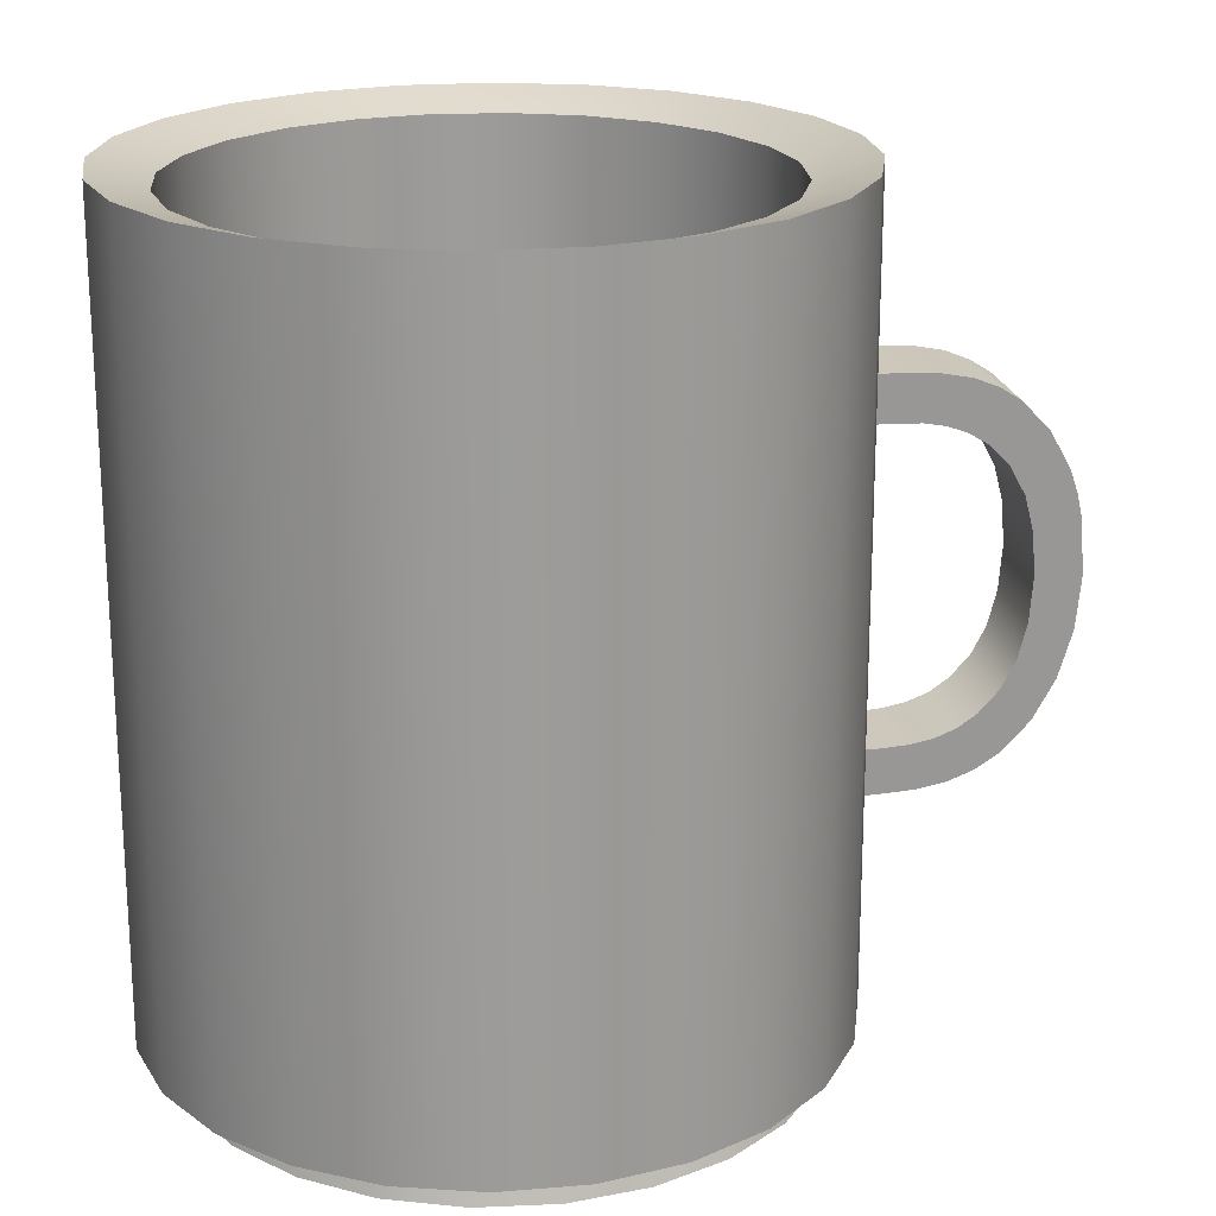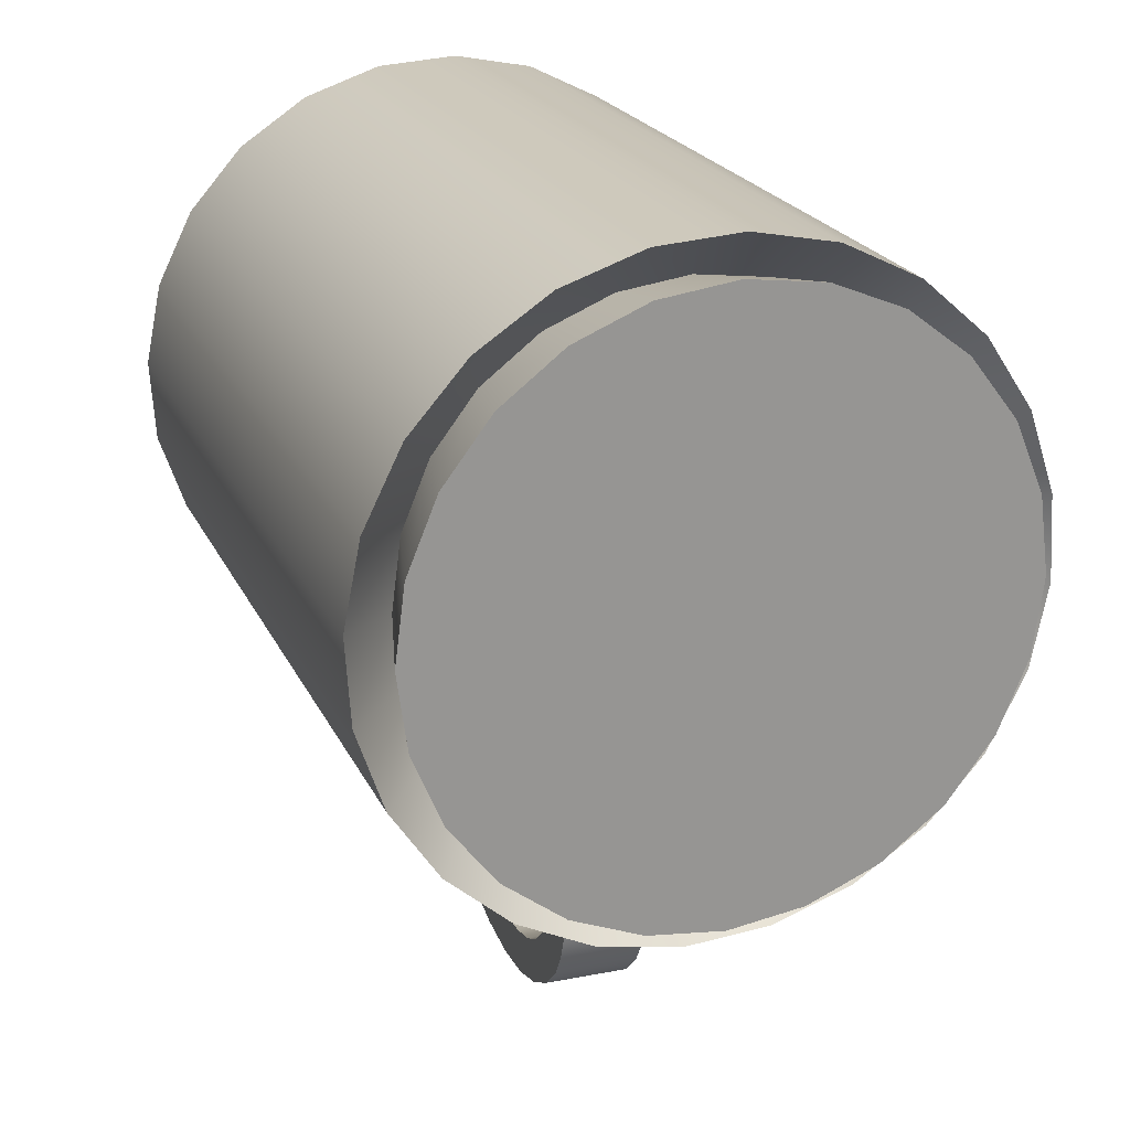
<metadata>
{"format":"obj","ext":"obj","renderer":"f3d","projection":"perspective","resolution":1024,"background":"white","views":[{"elev":20.4,"azim":78.0,"up":"+Y"},{"elev":22.0,"azim":-20.0,"up":"+Z"}]}
</metadata>
<code>
v -0.03864 0.1769 -0.0766
v -0.03949 0.1431 -0.1093
v -0.04617 -0.1192 -0.0766
v -0.03864 0.1769 -0.1326
v -0.04531 -0.08541 -0.1093
v 0.02365 0.1753 -0.0766
v -0.03949 0.1431 -0.1342
v -0.04617 -0.1192 -0.1332
v 0.01697 -0.087 -0.1093
v 0.01611 -0.1208 -0.0766
v 0.02365 0.1753 -0.1326
v -0.03867 0.1753 -0.1635
v 0.02279 0.1415 -0.1342
v -0.04531 -0.08541 -0.1342
v 0.01611 -0.1208 -0.1332
v 0.02279 0.1415 -0.1093
v -0.03952 0.142 -0.1545
v 0.02276 0.1404 -0.1545
v -0.04614 -0.118 -0.1605
v 0.01614 -0.1196 -0.1605
v 0.01697 -0.087 -0.1342
v 0.02361 0.1737 -0.1635
v -0.0396 0.1389 -0.1712
v -0.04529 -0.08437 -0.1547
v -0.03879 0.1706 -0.187
v 0.02268 0.1373 -0.1712
v -0.04521 -0.08124 -0.1724
v 0.01623 -0.116 -0.1824
v 0.017 -0.08596 -0.1547
v 0.02349 0.169 -0.187
v -0.03974 0.1334 -0.1856
v 0.02254 0.1318 -0.1856
v -0.04605 -0.1144 -0.1824
v 0.01707 -0.08282 -0.1724
v -0.03898 0.1632 -0.2052
v -0.03995 0.1252 -0.1991
v -0.04505 -0.07527 -0.188
v 0.01641 -0.1089 -0.2014
v 0.01723 -0.07686 -0.188
v 0.0233 0.1616 -0.2052
v 0.02233 0.1236 -0.1991
v -0.04587 -0.1073 -0.2014
v -0.03923 0.1534 -0.2206
v -0.04036 0.109 -0.2153
v 0.02192 0.1074 -0.2153
v -0.04481 -0.06573 -0.2023
v 0.01671 -0.09714 -0.2202
v 0.01747 -0.06731 -0.2023
v 0.02305 0.1518 -0.2206
v -0.04557 -0.09556 -0.2202
v -0.03979 0.1314 -0.2417
v -0.04091 0.0875 -0.227
v -0.0444 -0.04949 -0.2172
v 0.01727 -0.07527 -0.2409
v 0.01788 -0.05108 -0.2172
v 0.02137 0.08591 -0.227
v 0.02249 0.1298 -0.2417
v -0.04387 -0.02864 -0.2278
v -0.04501 -0.07368 -0.2409
v 0.01842 -0.03022 -0.2278
v 0.02177 0.1016 -0.2574
v -0.04159 0.06082 -0.2341
v -0.04428 -0.04465 -0.2568
v 0.01908 -0.0042 -0.2343
v 0.02069 0.05924 -0.2341
v -0.04051 0.1032 -0.2574
v 0.01801 -0.04623 -0.2568
v -0.0424 0.02913 -0.2364
v -0.0432 -0.002613 -0.2343
v 0.01989 0.02754 -0.2364
v 0.02136 0.08521 -0.2631
v 0.01889 -0.01163 -0.267
v -0.04339 -0.01005 -0.267
v -0.04093 0.08679 -0.2631
v 0.0209 0.06729 -0.2672
v -0.04241 0.02853 -0.2704
v -0.04138 0.06888 -0.2672
v 0.01987 0.02695 -0.2704
v -0.04823 -0.2758 0.3372
v 0.06641 -0.2758 0.3372
v 0.009091 -0.2758 0.3448
v 0.1198 -0.2758 0.3151
v 0.06052 -0.1995 0.3209
v 0.008723 -0.1995 0.3277
v -0.1016 -0.2758 0.3151
v 0.1088 -0.1995 0.3009
v -0.04308 -0.1995 0.3209
v -0.09134 -0.1995 0.3009
v 0.1657 -0.2758 0.2799
v 0.1502 -0.1995 0.2691
v 0.06052 0.3106 0.3209
v 0.02177 -0.2539 0.3673
v 0.1088 0.3106 0.3009
v 0.08403 -0.2539 0.3547
v 0.008723 0.3106 0.3277
v -0.04165 -0.2539 0.3634
v -0.1328 -0.1995 0.2691
v -0.1475 -0.2758 0.2799
v 0.1502 0.3106 0.2691
v 0.1409 -0.2539 0.3264
v -0.04308 0.3106 0.3209
v -0.1019 -0.2539 0.3432
v -0.09134 0.3106 0.3009
v -0.1548 -0.2539 0.3081
v 0.2009 -0.2758 0.234
v 0.182 -0.1995 0.2277
v 0.1885 -0.2539 0.2843
v 0.08403 0.3221 0.3547
v 0.1409 0.3221 0.3264
v 0.02177 0.3221 0.3673
v -0.04165 0.3221 0.3634
v 0.1885 0.3221 0.2843
v -0.1019 0.3221 0.3432
v -0.1827 -0.2758 0.234
v -0.1328 0.3106 0.2691
v -0.1969 -0.2539 0.2605
v 0.182 0.3106 0.2277
v 0.2236 0.3221 0.2314
v -0.1548 0.3221 0.3081
v -0.1646 -0.1995 0.2277
v -0.1646 0.3106 0.2277
v 0.223 -0.2758 0.1806
v 0.202 -0.1995 0.1794
v 0.2236 -0.2539 0.2314
v -0.2048 -0.2758 0.1806
v -0.2252 -0.2539 0.2036
v -0.1969 0.3221 0.2605
v 0.2438 0.3221 0.1712
v 0.202 0.3106 0.1794
v -0.1846 0.3106 0.1794
v -0.1846 -0.1995 0.1794
v 0.2306 -0.2758 0.1233
v 0.2088 -0.1995 0.1276
v 0.2438 -0.2539 0.1712
v -0.2124 -0.2758 0.1233
v -0.2252 0.3221 0.2036
v -0.2378 -0.2539 0.1413
v 0.2478 0.3221 0.1077
v 0.2088 0.3106 0.1276
v -0.1914 0.3106 0.1276
v -0.1914 -0.1995 0.1276
v 0.223 -0.2758 0.06597
v 0.202 -0.1995 0.07582
v 0.2478 -0.2539 0.1077
v -0.2048 -0.2758 0.06597
v -0.2378 0.3221 0.1413
v -0.2339 -0.2539 0.07793
v 0.2351 0.3221 0.04548
v 0.202 0.3106 0.07582
v -0.1846 0.3106 0.07582
v -0.1846 -0.1995 0.07582
v 0.2009 -0.2758 0.01255
v 0.182 -0.1995 0.02755
v 0.2351 -0.2539 0.04548
v -0.1827 -0.2758 0.01255
v -0.2339 0.3221 0.07793
v -0.2137 -0.2539 0.0177
v 0.2068 0.3221 -0.0114
v 0.182 0.3106 0.02755
v -0.1646 0.3106 0.02755
v -0.1646 -0.1995 0.02755
v 0.1657 -0.2758 -0.03331
v 0.1502 -0.1995 -0.0139
v 0.2068 -0.2539 -0.0114
v -0.1475 -0.2758 -0.03331
v -0.2137 0.3221 0.0177
v -0.1786 -0.2539 -0.03526
v 0.1648 0.3221 -0.05902
v 0.1502 0.3106 -0.0139
v -0.1328 0.3106 -0.0139
v -0.1328 -0.1995 -0.0139
v 0.1198 -0.2758 -0.06851
v 0.1648 -0.2539 -0.05902
v 0.1088 0.3106 -0.0457
v -0.1016 -0.2758 -0.06851
v -0.1786 0.3221 -0.03526
v -0.131 -0.2539 -0.07732
v 0.1088 -0.1995 -0.0457
v 0.1118 0.3221 -0.09412
v -0.09134 -0.1995 -0.0457
v -0.131 0.3221 -0.07732
v 0.06641 -0.2758 -0.09063
v 0.1118 -0.2539 -0.09412
v 0.06052 0.3106 -0.0657
v 0.05158 0.3221 -0.1143
v -0.09134 0.3106 -0.0457
v -0.04823 -0.2758 -0.09063
v -0.0741 -0.2539 -0.1056
v -0.0741 0.3221 -0.1056
v 0.06052 -0.1995 -0.0657
v 0.05158 -0.2539 -0.1143
v -0.04308 -0.1995 -0.0657
v -0.04308 0.3106 -0.0657
v 0.009091 -0.2758 -0.09818
v 0.008723 0.3106 -0.07251
v -0.01183 0.3221 -0.1182
v -0.01183 -0.2539 -0.1182
v 0.008723 -0.1995 -0.07251
g mesh1_mesh1-geometry
f 1 2 3
f 2 1 4
f 3 2 1
f 4 1 2
f 5 3 2
f 2 3 5
f 3 6 1
f 1 6 3
f 6 4 1
f 1 4 6
f 2 4 7
f 7 4 2
f 3 5 8
f 8 5 3
f 2 9 5
f 5 9 2
f 6 3 10
f 10 3 6
f 4 6 11
f 11 6 4
f 7 4 12
f 12 4 7
f 13 2 7
f 7 2 13
f 8 5 14
f 14 5 8
f 15 3 8
f 8 3 15
f 9 2 16
f 16 2 9
f 9 14 5
f 5 14 9
f 3 15 10
f 10 15 3
f 10 9 6
f 6 9 10
f 6 16 11
f 11 16 6
f 11 12 4
f 4 12 11
f 7 12 17
f 17 12 7
f 2 13 16
f 16 13 2
f 7 18 13
f 13 18 7
f 8 14 19
f 19 14 8
f 8 20 15
f 15 20 8
f 16 6 9
f 9 6 16
f 14 9 21
f 21 9 14
f 9 10 15
f 15 10 9
f 11 16 13
f 13 16 11
f 12 11 22
f 22 11 12
f 17 12 23
f 23 12 17
f 18 7 17
f 17 7 18
f 22 13 18
f 18 13 22
f 19 14 24
f 24 14 19
f 20 8 19
f 19 8 20
f 21 15 20
f 20 15 21
f 9 15 21
f 21 15 9
f 21 24 14
f 14 24 21
f 11 13 22
f 22 13 11
f 22 25 12
f 12 25 22
f 23 12 25
f 25 12 23
f 26 17 23
f 23 17 26
f 17 26 18
f 18 26 17
f 22 18 26
f 26 18 22
f 19 24 27
f 27 24 19
f 19 28 20
f 20 28 19
f 21 20 29
f 29 20 21
f 24 21 29
f 29 21 24
f 25 22 30
f 30 22 25
f 23 25 31
f 31 25 23
f 23 32 26
f 26 32 23
f 22 26 30
f 30 26 22
f 29 27 24
f 24 27 29
f 19 27 33
f 33 27 19
f 28 19 33
f 33 19 28
f 34 20 28
f 28 20 34
f 29 20 34
f 34 20 29
f 30 35 25
f 25 35 30
f 31 25 36
f 36 25 31
f 32 23 31
f 31 23 32
f 30 26 32
f 32 26 30
f 27 29 34
f 34 29 27
f 33 27 37
f 37 27 33
f 33 38 28
f 28 38 33
f 34 28 39
f 39 28 34
f 35 30 40
f 40 30 35
f 36 25 35
f 35 25 36
f 41 31 36
f 36 31 41
f 31 41 32
f 32 41 31
f 30 32 41
f 41 32 30
f 34 37 27
f 27 37 34
f 33 37 42
f 42 37 33
f 38 33 42
f 42 33 38
f 39 28 38
f 38 28 39
f 37 34 39
f 39 34 37
f 30 41 40
f 40 41 30
f 40 43 35
f 35 43 40
f 36 35 44
f 44 35 36
f 36 45 41
f 41 45 36
f 42 37 46
f 46 37 42
f 42 47 38
f 38 47 42
f 39 38 48
f 48 38 39
f 39 46 37
f 37 46 39
f 40 41 45
f 45 41 40
f 43 40 49
f 49 40 43
f 44 35 43
f 43 35 44
f 45 36 44
f 44 36 45
f 42 46 50
f 50 46 42
f 47 42 50
f 50 42 47
f 48 38 47
f 47 38 48
f 46 39 48
f 48 39 46
f 40 45 49
f 49 45 40
f 49 51 43
f 43 51 49
f 44 43 52
f 52 43 44
f 52 45 44
f 44 45 52
f 50 46 53
f 53 46 50
f 50 54 47
f 47 54 50
f 48 47 55
f 55 47 48
f 48 53 46
f 46 53 48
f 49 45 56
f 56 45 49
f 51 49 57
f 57 49 51
f 52 43 51
f 51 43 52
f 45 52 56
f 56 52 45
f 50 53 58
f 58 53 50
f 54 50 59
f 59 50 54
f 60 47 54
f 54 47 60
f 55 47 60
f 60 47 55
f 53 48 55
f 55 48 53
f 49 56 57
f 57 56 49
f 61 51 57
f 57 51 61
f 52 51 62
f 62 51 52
f 62 56 52
f 52 56 62
f 53 60 58
f 58 60 53
f 50 58 59
f 59 58 50
f 63 54 59
f 59 54 63
f 60 54 64
f 64 54 60
f 60 53 55
f 55 53 60
f 57 56 65
f 65 56 57
f 51 61 66
f 66 61 51
f 57 67 61
f 61 67 57
f 62 51 68
f 68 51 62
f 56 62 65
f 65 62 56
f 64 58 60
f 60 58 64
f 59 58 69
f 69 58 59
f 54 63 67
f 67 63 54
f 59 51 63
f 63 51 59
f 64 54 70
f 70 54 64
f 57 65 70
f 70 65 57
f 71 66 61
f 61 66 71
f 63 51 66
f 66 51 63
f 57 54 67
f 67 54 57
f 61 67 72
f 72 67 61
f 68 51 59
f 59 51 68
f 68 65 62
f 62 65 68
f 58 64 69
f 69 64 58
f 59 69 68
f 68 69 59
f 73 67 63
f 63 67 73
f 57 70 54
f 54 70 57
f 70 69 64
f 64 69 70
f 65 68 70
f 70 68 65
f 66 71 74
f 74 71 66
f 61 72 71
f 71 72 61
f 63 66 73
f 73 66 63
f 67 73 72
f 72 73 67
f 69 70 68
f 68 70 69
f 75 74 71
f 71 74 75
f 73 66 74
f 74 66 73
f 71 72 75
f 75 72 71
f 76 72 73
f 73 72 76
f 74 75 77
f 77 75 74
f 73 74 77
f 77 74 73
f 75 72 78
f 78 72 75
f 72 76 78
f 78 76 72
f 73 77 76
f 76 77 73
f 78 77 75
f 75 77 78
f 77 78 76
f 76 78 77
g mesh2_mesh2-geometry
l 76 73
l 77 76
l 73 63
l 74 77
l 63 59
l 66 74
l 59 50
l 51 66
l 50 42
l 43 51
l 42 33
l 35 43
l 33 19
l 25 35
l 19 8
l 12 25
l 8 3
l 4 12
l 3 1
l 3 10
l 1 4
l 1 6
l 15 10
l 10 6
l 6 11
l 20 15
l 11 22
l 28 20
l 22 30
l 38 28
l 30 40
l 47 38
l 40 49
l 54 47
l 49 57
l 67 54
l 57 61
l 72 67
l 61 71
l 78 72
l 71 75
l 75 78
g mesh3_mesh3-geometry
l 68 62
l 69 68
l 62 52
l 58 69
l 52 44
l 53 58
l 44 36
l 46 53
l 36 31
l 37 46
l 31 23
l 27 37
l 23 17
l 24 27
l 17 7
l 14 24
l 7 2
l 5 14
l 2 5
l 2 16
l 5 9
l 13 16
l 16 9
l 9 21
l 18 13
l 21 29
l 26 18
l 29 34
l 32 26
l 34 39
l 41 32
l 39 48
l 45 41
l 48 55
l 56 45
l 55 60
l 65 56
l 60 64
l 70 65
l 64 70
g mesh4_mesh4-geometry
f 79 80 81
f 80 79 82
f 81 80 79
f 82 79 80
f 83 81 80
f 80 81 83
f 84 79 81
f 81 79 84
f 82 79 85
f 85 79 82
f 86 80 82
f 82 80 86
f 81 83 84
f 84 83 81
f 80 86 83
f 83 86 80
f 79 84 87
f 87 84 79
f 79 88 85
f 85 88 79
f 82 85 89
f 89 85 82
f 82 90 86
f 86 90 82
f 84 91 83
f 83 91 84
f 84 83 92
f 92 83 84
f 83 87 84
f 84 87 83
f 83 93 86
f 86 93 83
f 83 86 94
f 94 86 83
f 87 83 86
f 86 83 87
f 87 95 84
f 84 95 87
f 87 84 96
f 96 84 87
f 88 79 87
f 87 79 88
f 97 85 88
f 88 85 97
f 89 85 98
f 98 85 89
f 90 82 89
f 89 82 90
f 86 99 90
f 90 99 86
f 86 90 100
f 100 90 86
f 88 86 90
f 90 86 88
f 91 84 95
f 95 84 91
f 93 83 91
f 91 83 93
f 92 83 94
f 94 83 92
f 96 84 92
f 92 84 96
f 99 86 93
f 93 86 99
f 94 86 100
f 100 86 94
f 87 86 88
f 88 86 87
f 95 87 101
f 101 87 95
f 102 87 96
f 96 87 102
f 88 101 87
f 87 101 88
f 102 88 87
f 87 88 102
f 85 97 98
f 98 97 85
f 97 103 88
f 88 103 97
f 97 88 104
f 104 88 97
f 88 90 97
f 97 90 88
f 89 98 105
f 105 98 89
f 89 106 90
f 90 106 89
f 99 106 90
f 90 106 99
f 100 90 107
f 107 90 100
f 91 95 108
f 108 95 91
f 93 91 109
f 109 91 93
f 92 110 94
f 96 111 92
f 99 93 112
f 112 93 99
f 94 108 100
f 101 110 95
f 95 110 101
f 102 113 96
f 101 88 103
f 103 88 101
f 104 88 102
f 102 88 104
f 97 114 98
f 98 114 97
f 103 97 115
f 115 97 103
f 116 97 104
f 104 97 116
f 97 90 106
f 106 90 97
f 105 98 114
f 114 98 105
f 106 89 105
f 105 89 106
f 106 107 90
f 90 107 106
f 106 99 117
f 117 99 106
f 100 109 107
f 95 110 108
f 108 110 95
f 91 108 109
f 109 108 91
f 112 93 109
f 109 93 112
f 108 94 110
f 110 92 111
f 111 96 113
f 118 99 112
f 112 99 118
f 109 100 108
f 101 111 110
f 110 111 101
f 113 102 119
f 103 111 101
f 101 111 103
f 104 119 102
f 114 97 120
f 120 97 114
f 97 121 115
f 115 121 97
f 115 113 103
f 103 113 115
f 120 97 116
f 116 97 120
f 104 116 119
f 97 106 120
f 120 106 97
f 105 114 122
f 122 114 105
f 105 123 106
f 106 123 105
f 106 124 107
f 107 124 106
f 117 99 118
f 118 99 117
f 117 123 106
f 106 123 117
f 112 107 109
f 103 113 111
f 111 113 103
f 112 118 107
f 115 119 113
f 113 119 115
f 121 97 120
f 120 97 121
f 120 125 114
f 114 125 120
f 121 119 115
f 115 119 121
f 120 116 126
f 126 116 120
f 127 119 116
f 120 106 123
f 123 106 120
f 122 114 125
f 125 114 122
f 123 105 122
f 122 105 123
f 123 124 106
f 106 124 123
f 124 107 118
f 128 117 118
f 118 117 128
f 123 117 129
f 129 117 123
f 120 130 121
f 121 130 120
f 125 120 131
f 131 120 125
f 121 127 119
f 119 127 121
f 116 126 127
f 120 126 131
f 131 126 120
f 120 123 131
f 131 123 120
f 122 125 132
f 132 125 122
f 122 133 123
f 123 133 122
f 123 134 124
f 124 134 123
f 118 128 124
f 128 129 117
f 117 129 128
f 129 133 123
f 123 133 129
f 130 120 131
f 131 120 130
f 130 127 121
f 121 127 130
f 131 135 125
f 125 135 131
f 136 127 126
f 131 126 137
f 137 126 131
f 131 123 133
f 133 123 131
f 132 125 135
f 135 125 132
f 133 122 132
f 132 122 133
f 133 134 123
f 123 134 133
f 134 124 128
f 138 129 128
f 128 129 138
f 133 129 139
f 139 129 133
f 131 140 130
f 130 140 131
f 130 136 127
f 127 136 130
f 135 131 141
f 141 131 135
f 126 137 136
f 131 137 141
f 141 137 131
f 131 133 141
f 141 133 131
f 132 135 142
f 142 135 132
f 132 143 133
f 133 143 132
f 133 144 134
f 134 144 133
f 128 138 134
f 138 139 129
f 129 139 138
f 139 143 133
f 133 143 139
f 140 131 141
f 141 131 140
f 140 136 130
f 130 136 140
f 141 145 135
f 135 145 141
f 146 136 137
f 141 137 147
f 147 137 141
f 141 133 143
f 143 133 141
f 142 135 145
f 145 135 142
f 143 132 142
f 142 132 143
f 143 144 133
f 133 144 143
f 144 134 138
f 148 139 138
f 138 139 148
f 143 139 149
f 149 139 143
f 141 150 140
f 140 150 141
f 140 146 136
f 136 146 140
f 145 141 151
f 151 141 145
f 137 147 146
f 141 147 151
f 151 147 141
f 141 143 151
f 151 143 141
f 142 145 152
f 152 145 142
f 142 153 143
f 143 153 142
f 143 154 144
f 144 154 143
f 138 148 144
f 148 149 139
f 139 149 148
f 149 153 143
f 143 153 149
f 150 141 151
f 151 141 150
f 150 146 140
f 140 146 150
f 151 155 145
f 145 155 151
f 156 146 147
f 151 147 157
f 157 147 151
f 151 143 153
f 153 143 151
f 152 145 155
f 155 145 152
f 153 142 152
f 152 142 153
f 153 154 143
f 143 154 153
f 154 144 148
f 158 149 148
f 148 149 158
f 153 149 159
f 159 149 153
f 151 160 150
f 150 160 151
f 150 156 146
f 146 156 150
f 155 151 161
f 161 151 155
f 147 157 156
f 151 157 161
f 161 157 151
f 151 153 161
f 161 153 151
f 152 155 162
f 162 155 152
f 152 163 153
f 153 163 152
f 153 164 154
f 154 164 153
f 148 158 154
f 158 159 149
f 149 159 158
f 159 163 153
f 153 163 159
f 160 151 161
f 161 151 160
f 160 156 150
f 150 156 160
f 161 165 155
f 155 165 161
f 166 156 157
f 167 161 157
f 157 161 167
f 161 153 163
f 163 153 161
f 162 155 165
f 165 155 162
f 163 152 162
f 162 152 163
f 163 164 153
f 153 164 163
f 164 154 158
f 168 159 158
f 158 159 168
f 163 159 169
f 169 159 163
f 161 170 160
f 160 170 161
f 166 156 160
f 160 156 166
f 165 161 171
f 171 161 165
f 157 167 166
f 167 171 161
f 161 171 167
f 161 163 171
f 171 163 161
f 162 165 172
f 172 165 162
f 172 163 162
f 162 163 172
f 163 173 164
f 164 173 163
f 158 168 164
f 168 169 159
f 159 169 168
f 174 163 169
f 169 163 174
f 170 161 171
f 171 161 170
f 170 166 160
f 160 166 170
f 171 175 165
f 165 175 171
f 176 166 167
f 177 171 167
f 167 171 177
f 171 163 178
f 178 163 171
f 172 165 175
f 175 165 172
f 163 172 178
f 178 172 163
f 173 163 178
f 178 163 173
f 173 164 168
f 179 169 168
f 168 169 179
f 163 174 178
f 178 174 163
f 179 174 169
f 169 174 179
f 180 170 171
f 171 170 180
f 176 166 170
f 170 166 176
f 175 171 180
f 180 171 175
f 176 167 181
f 177 180 171
f 171 180 177
f 177 181 167
f 171 178 180
f 180 178 171
f 172 175 182
f 182 175 172
f 182 178 172
f 172 178 182
f 178 183 173
f 173 183 178
f 173 168 183
f 179 183 168
f 184 178 174
f 174 178 184
f 185 174 179
f 179 174 185
f 170 180 186
f 186 180 170
f 186 176 170
f 170 176 186
f 180 187 175
f 175 187 180
f 181 176 186
f 186 176 181
f 177 188 180
f 180 188 177
f 181 177 189
f 180 178 190
f 190 178 180
f 182 175 187
f 187 175 182
f 178 182 190
f 190 182 178
f 190 183 178
f 178 183 190
f 183 179 191
f 178 184 190
f 190 184 178
f 185 184 174
f 174 184 185
f 185 191 179
f 192 186 180
f 180 186 192
f 187 180 192
f 192 180 187
f 181 186 193
f 193 186 181
f 188 189 177
f 180 188 192
f 192 188 180
f 189 181 193
f 193 181 189
f 180 190 192
f 192 190 180
f 182 187 194
f 194 187 182
f 194 190 182
f 182 190 194
f 191 183 190
f 190 183 191
f 195 190 184
f 184 190 195
f 196 184 185
f 185 184 196
f 191 185 197
f 186 192 193
f 193 192 186
f 198 187 192
f 192 187 198
f 189 188 196
f 188 197 192
f 192 197 188
f 189 193 195
f 195 193 189
f 192 190 198
f 198 190 192
f 187 198 194
f 194 198 187
f 190 194 198
f 198 194 190
f 198 191 190
f 190 191 198
f 190 195 198
f 198 195 190
f 196 195 184
f 184 195 196
f 196 197 185
f 197 191 198
f 198 191 197
f 198 193 192
f 192 193 198
f 192 197 198
f 198 197 192
f 197 196 188
f 196 189 195
f 195 189 196
f 193 198 195
f 195 198 193
g mesh4_mesh4-geometry
f 94 110 92
f 92 111 96
f 100 108 94
f 96 113 102
f 107 109 100
f 110 94 108
f 111 92 110
f 113 96 111
f 108 100 109
f 119 102 113
f 102 119 104
f 119 116 104
f 109 107 112
f 107 118 112
f 116 119 127
f 118 107 124
f 127 126 116
f 124 128 118
f 126 127 136
f 128 124 134
f 136 137 126
f 134 138 128
f 137 136 146
f 138 134 144
f 146 147 137
f 144 148 138
f 147 146 156
f 148 144 154
f 156 157 147
f 154 158 148
f 157 156 166
f 158 154 164
f 166 167 157
f 164 168 158
f 167 166 176
f 168 164 173
f 181 167 176
f 167 181 177
f 183 168 173
f 168 183 179
f 189 177 181
f 191 179 183
f 179 191 185
f 177 189 188
f 197 185 191
f 196 188 189
f 185 197 196
f 188 196 197
g mesh5_mesh5-geometry
l 80 82
l 81 80
l 82 89
l 79 81
l 89 105
l 85 79
l 105 122
l 98 85
l 122 132
l 114 98
l 132 142
l 125 114
l 142 152
l 135 125
l 152 162
l 145 135
l 162 172
l 155 145
l 172 182
l 165 155
l 182 194
l 175 165
l 194 187
l 187 175
g mesh6_mesh6-geometry
l 192 180
l 198 192
l 180 171
l 190 198
l 171 161
l 178 190
l 161 151
l 163 178
l 151 141
l 153 163
l 141 131
l 143 153
l 131 120
l 133 143
l 120 97
l 123 133
l 97 88
l 106 123
l 88 87
l 90 106
l 87 84
l 86 90
l 84 83
l 83 86
g mesh7_mesh7-geometry
l 91 93
l 95 91
l 93 99
l 101 95
l 99 117
l 103 101
l 117 129
l 115 103
l 129 139
l 121 115
l 139 149
l 130 121
l 149 159
l 140 130
l 159 169
l 150 140
l 169 174
l 160 150
l 174 184
l 170 160
l 184 195
l 186 170
l 195 193
l 193 186

</code>
